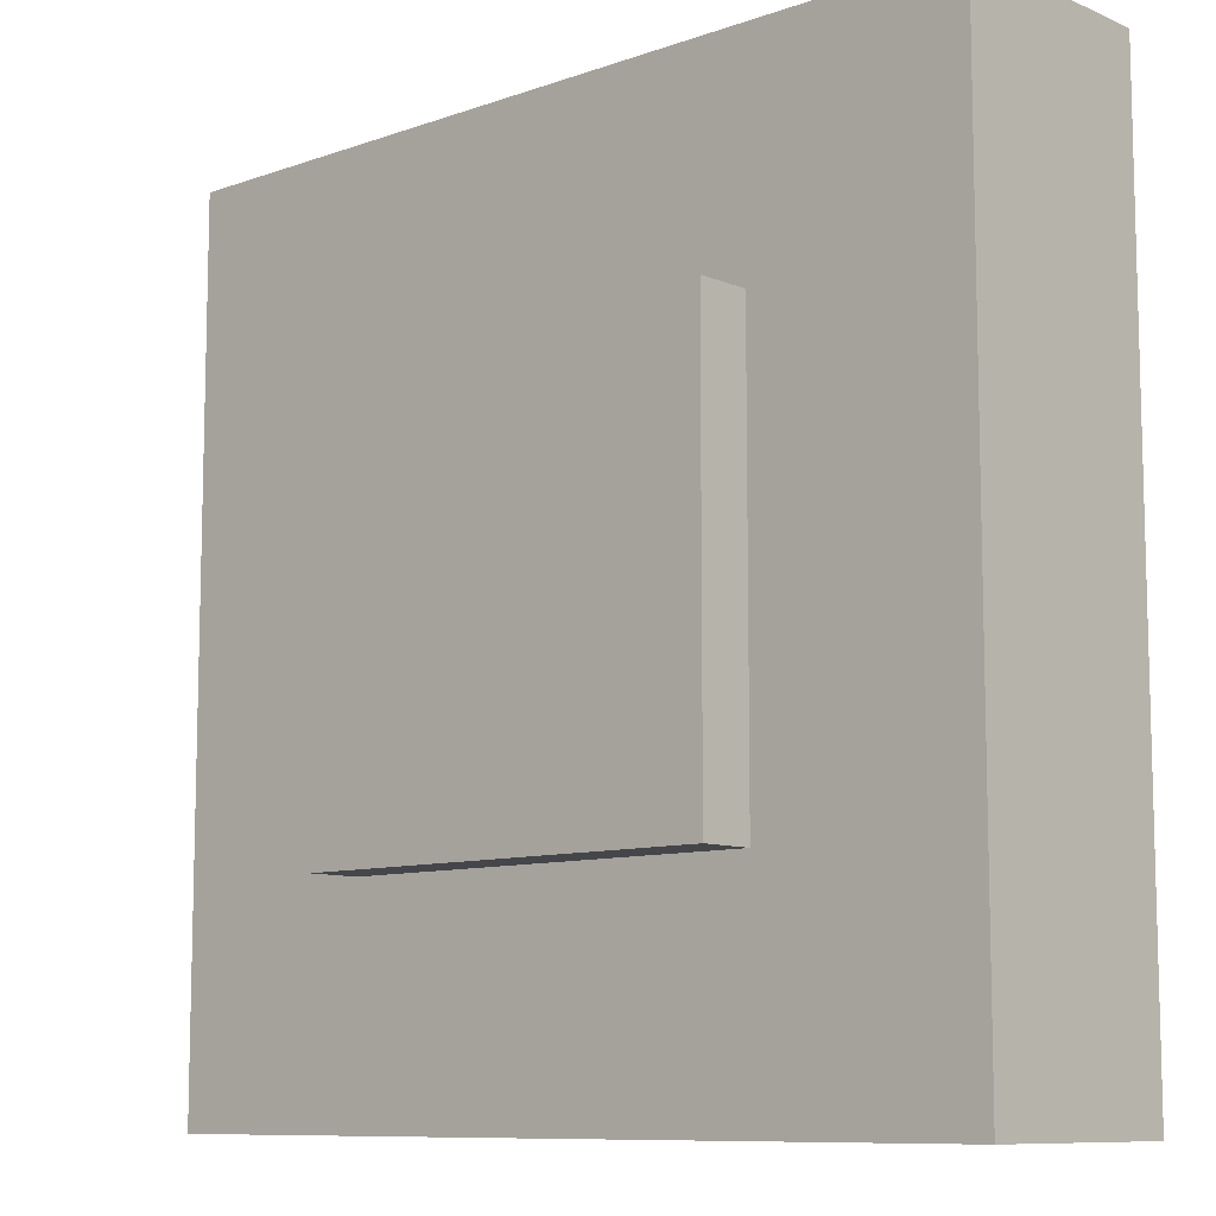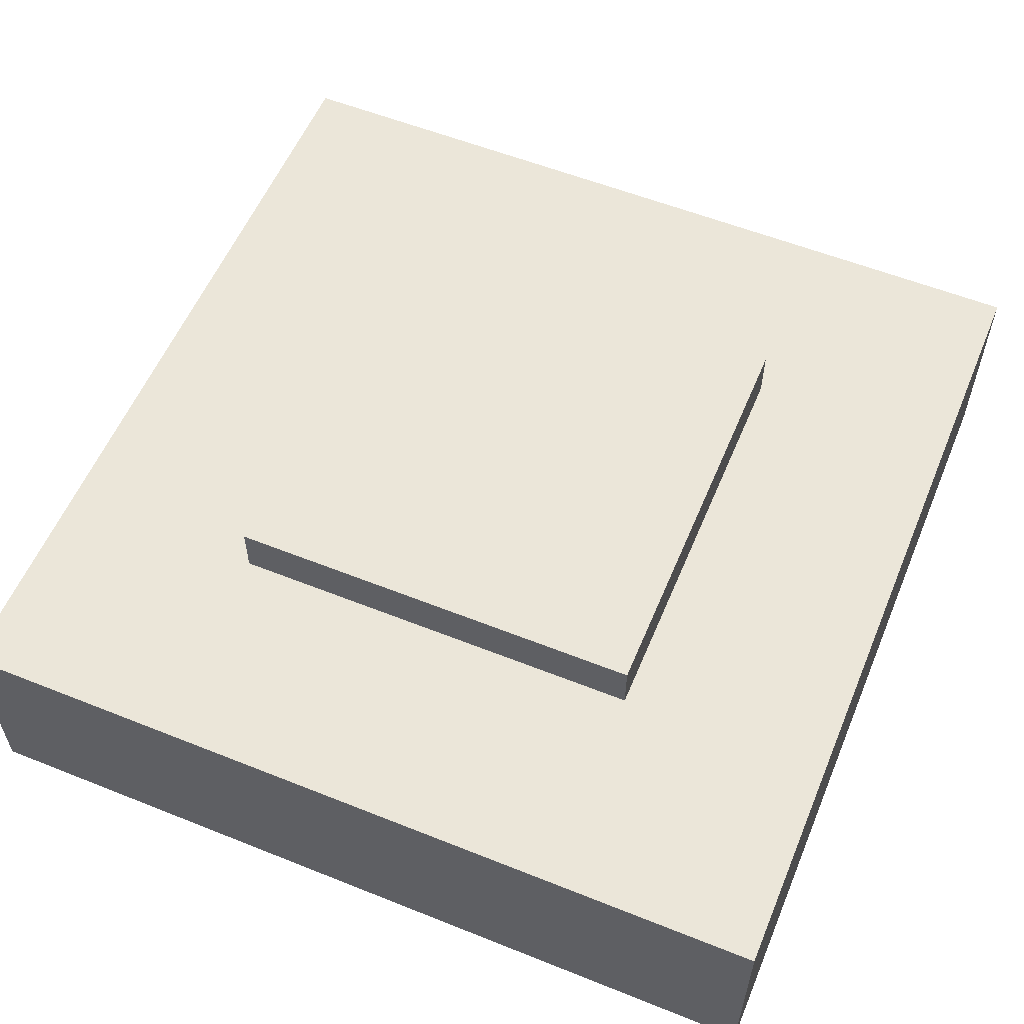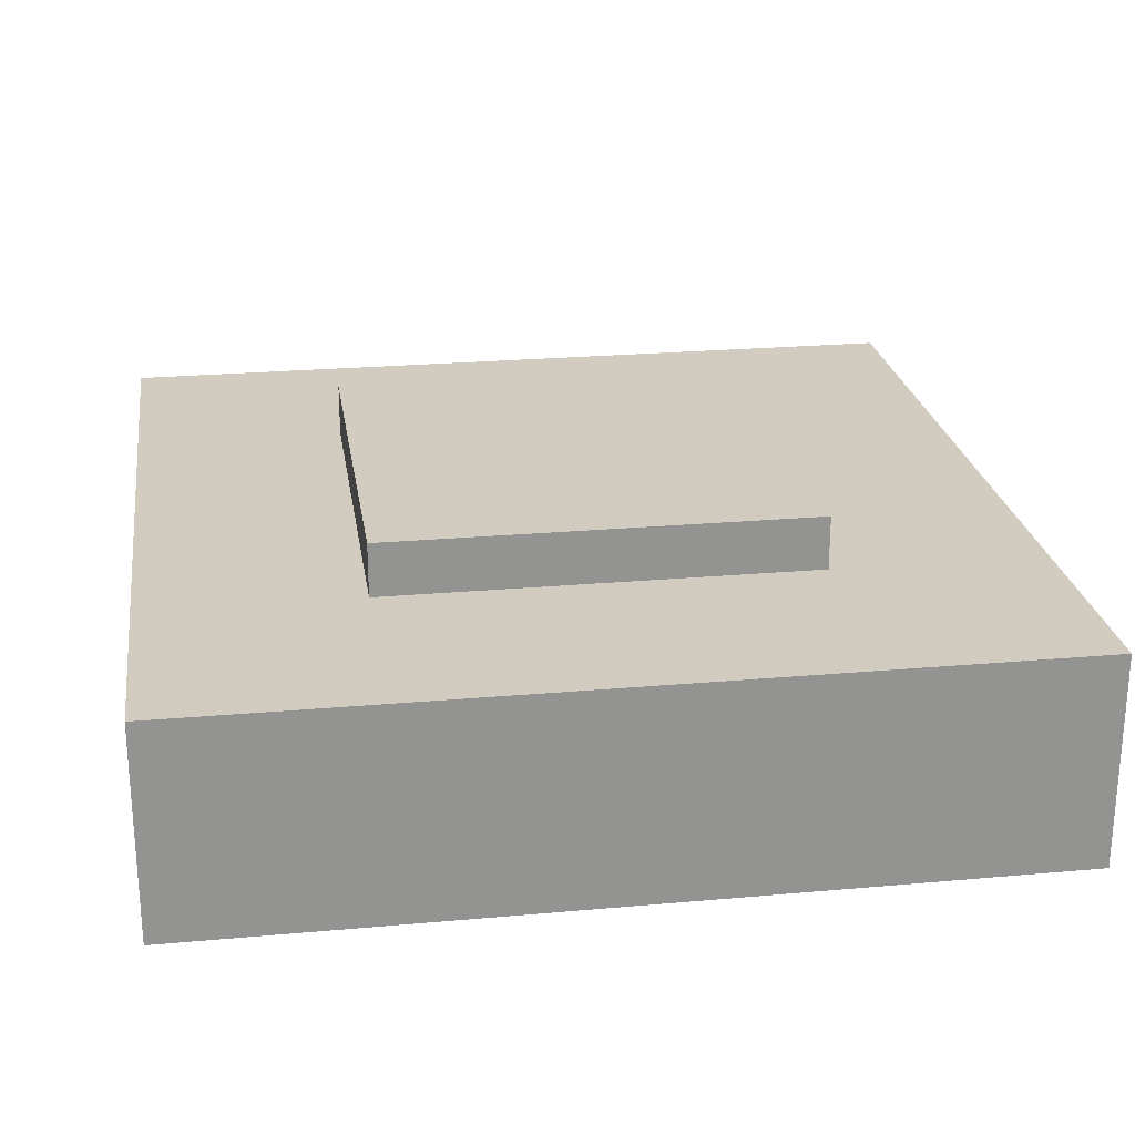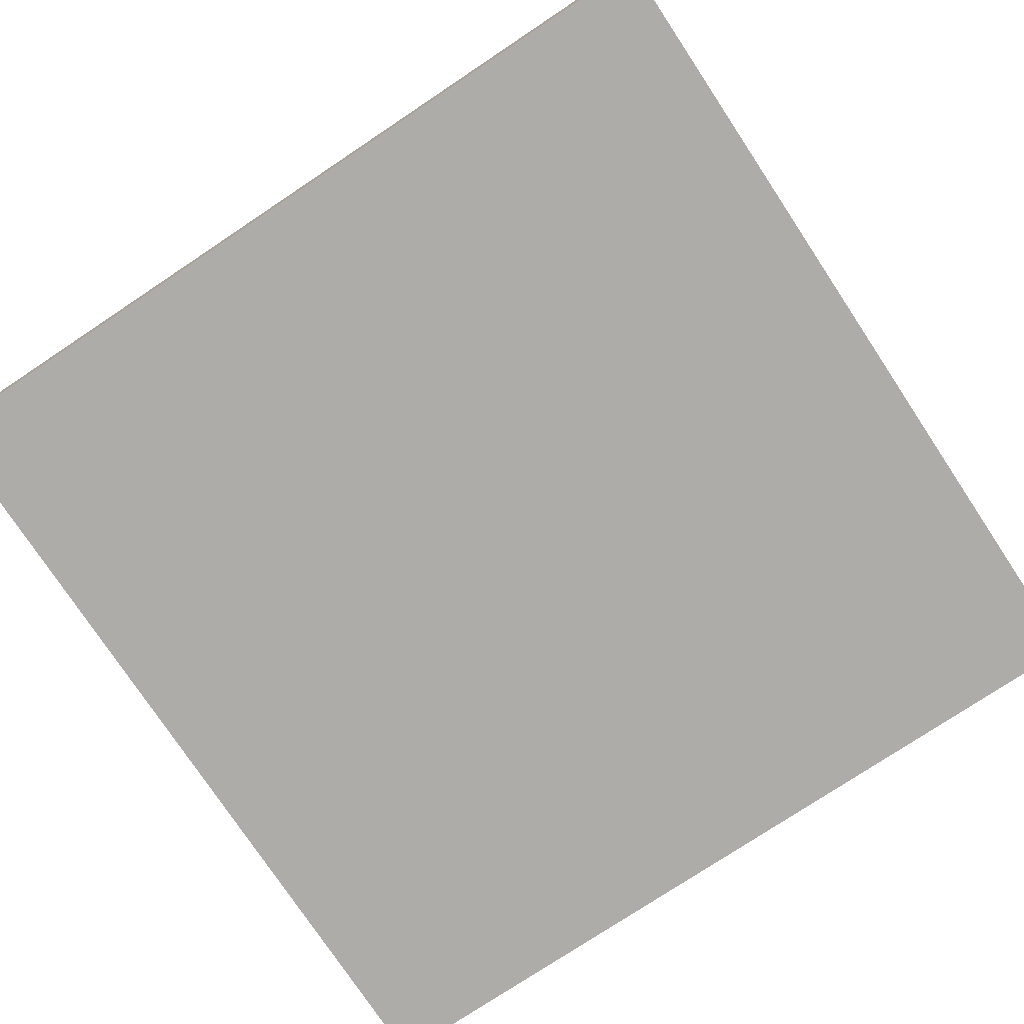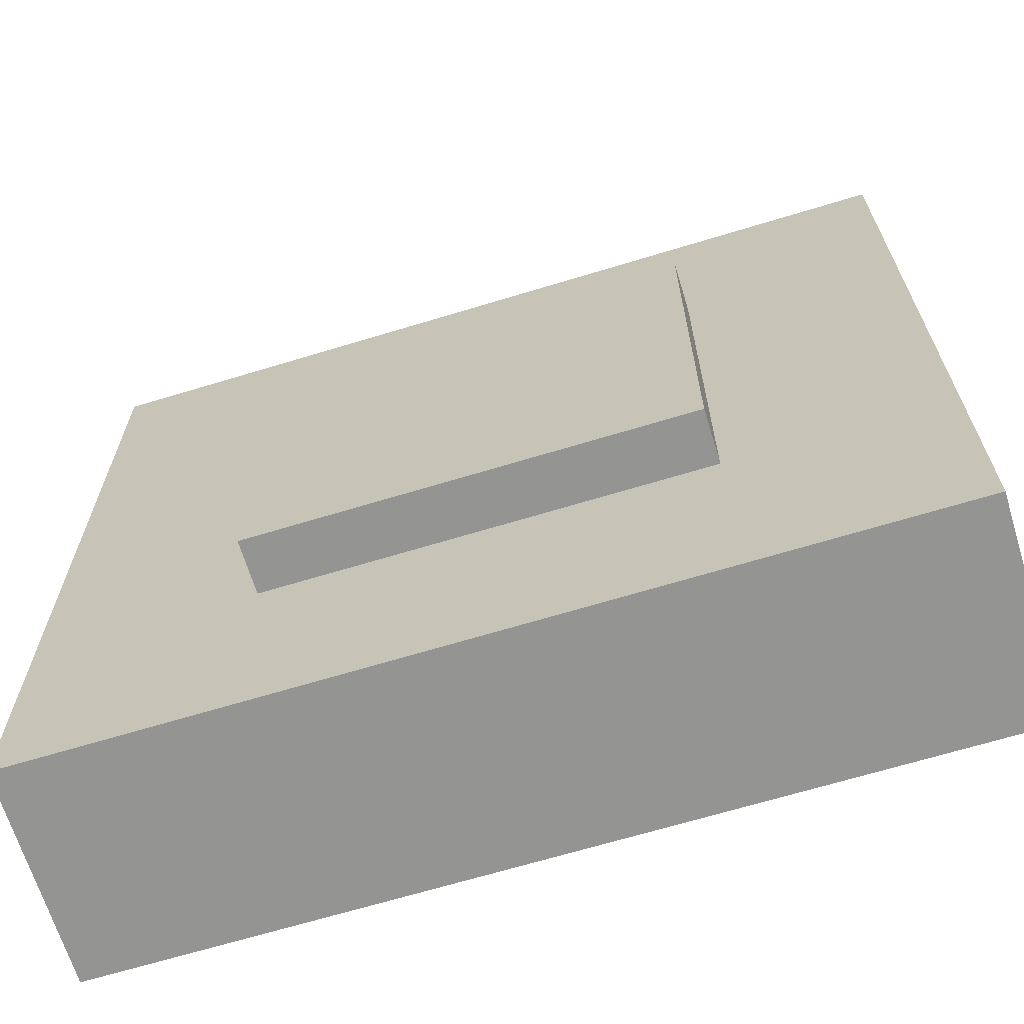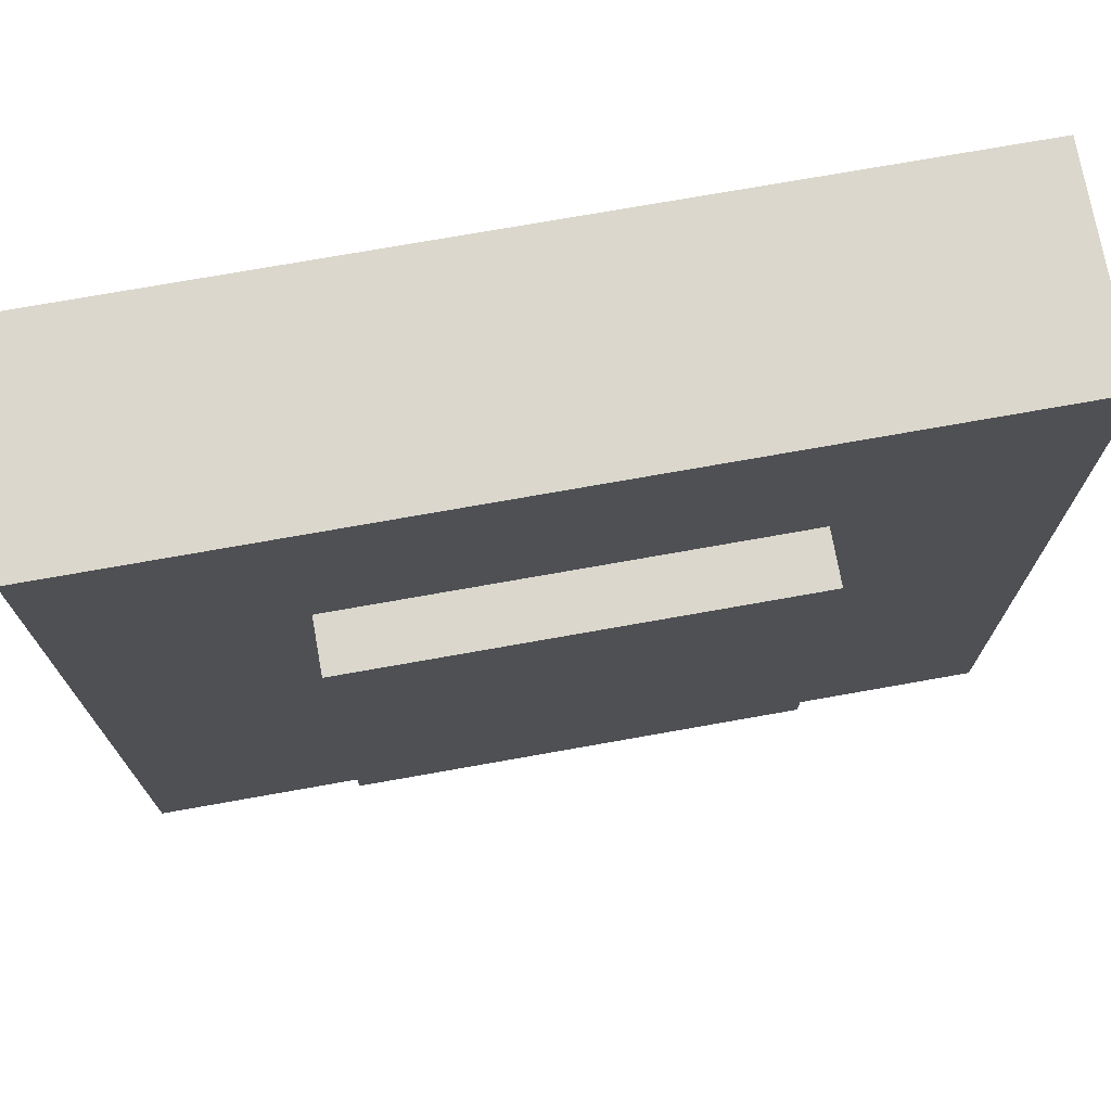
<metadata>
{"format":"obj","ext":"obj","renderer":"f3d","projection":"perspective","resolution":1024,"background":"white","views":[{"elev":-9.5,"azim":-137.5,"up":"+Z"},{"elev":57.1,"azim":22.6,"up":"+Y"},{"elev":23.8,"azim":-98.5,"up":"+Y"},{"elev":-77.0,"azim":-146.4,"up":"+Y"},{"elev":-67.0,"azim":-163.0,"up":"+Z"},{"elev":73.4,"azim":169.9,"up":"+Z"}]}
</metadata>
<code>
o grass
v 0.125 0.0625 0.125
v 0.125 0.0625 -0.125
v 0.125 0 0.125
v 0.125 0 -0.125
v -0.125 0.0625 0.125
v -0.125 0.0625 -0.125
v -0.125 0 0.125
v -0.125 0 -0.125
f 2 1 3 4
f 7 5 6 8
f 5 1 2 6
f 4 3 7 8
f 3 1 5 7
f 6 2 4 8
o plane
v 0.007812 0.07969 0.04688
v 0.007812 0.07969 0.01562
v -0.007812 0.07969 0.04688
v -0.007812 0.07969 0.01562
f 9 10 12 11
o plane
v 0.007812 0.07969 -0.01562
v 0.007812 0.07969 -0.04688
v -0.007812 0.07969 -0.01562
v -0.007812 0.07969 -0.04688
f 13 14 16 15
o road
v -0.0625 0.07812 -0.0625
v -0.0625 0.07812 0.0625
v -0.0625 0.0625 -0.0625
v -0.0625 0.0625 0.0625
v 0.0625 0.07812 -0.0625
v 0.0625 0.07812 0.0625
v 0.0625 0.0625 -0.0625
v 0.0625 0.0625 0.0625
f 18 17 19 20
f 23 21 22 24
f 21 17 18 22
f 20 19 23 24
f 19 17 21 23
f 22 18 20 24

</code>
